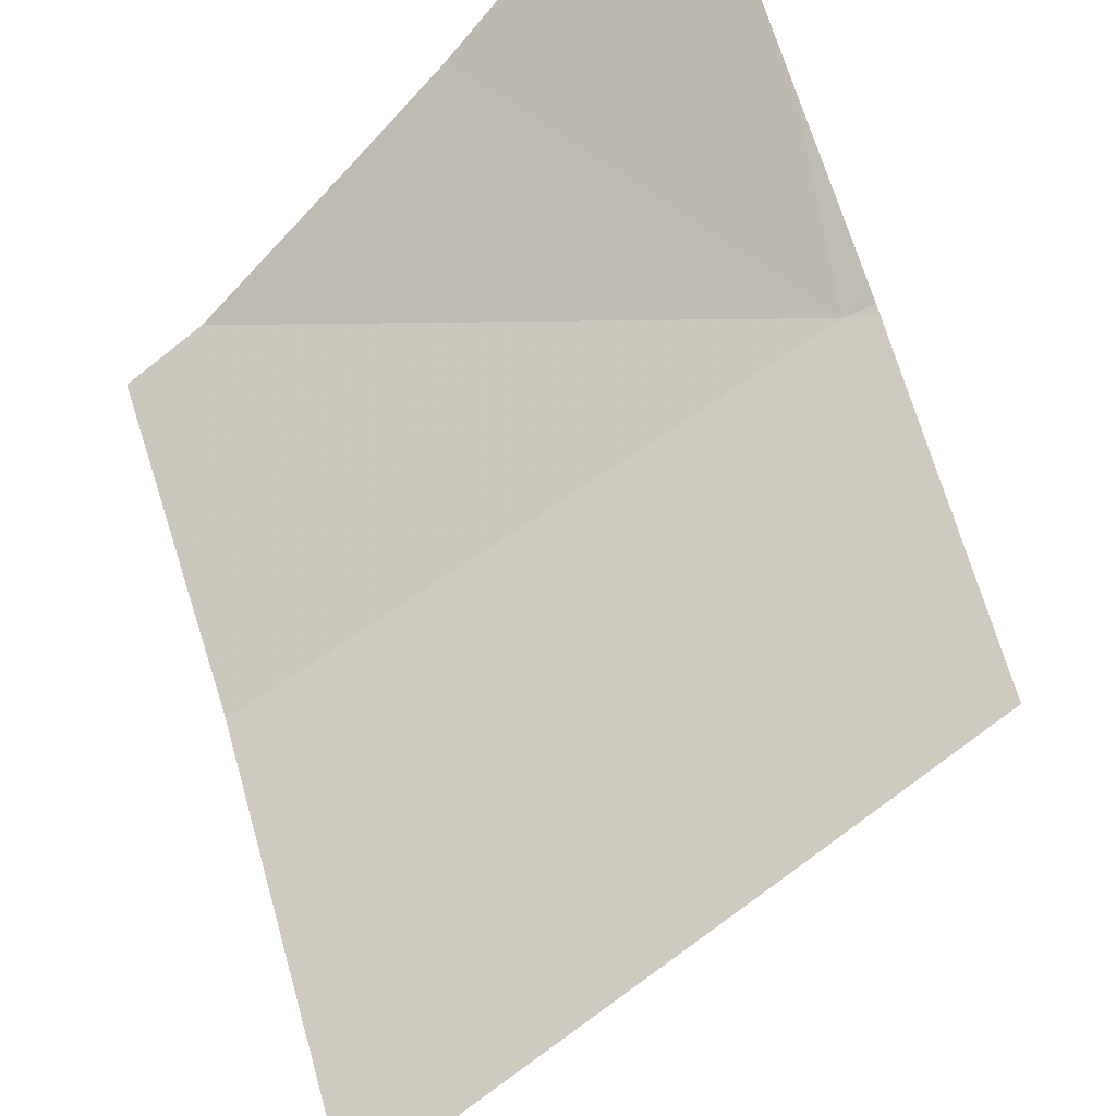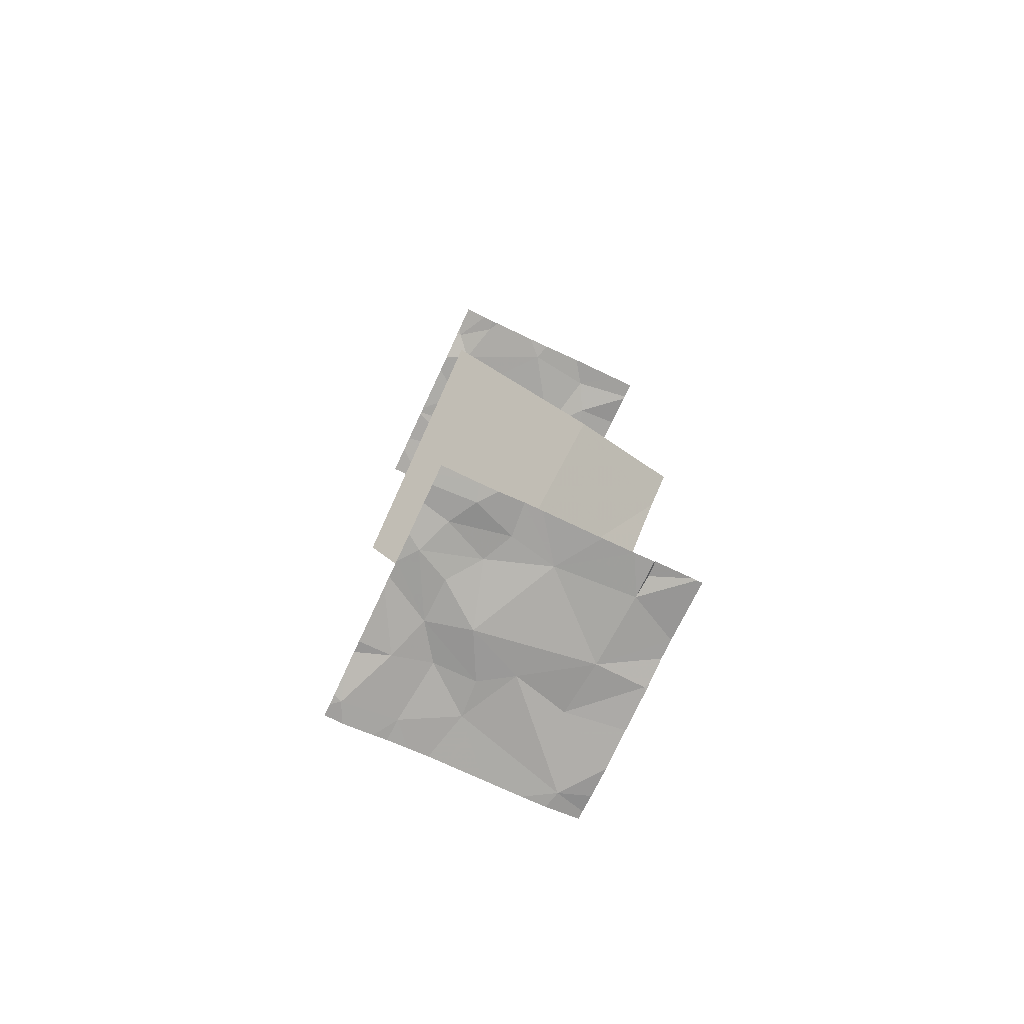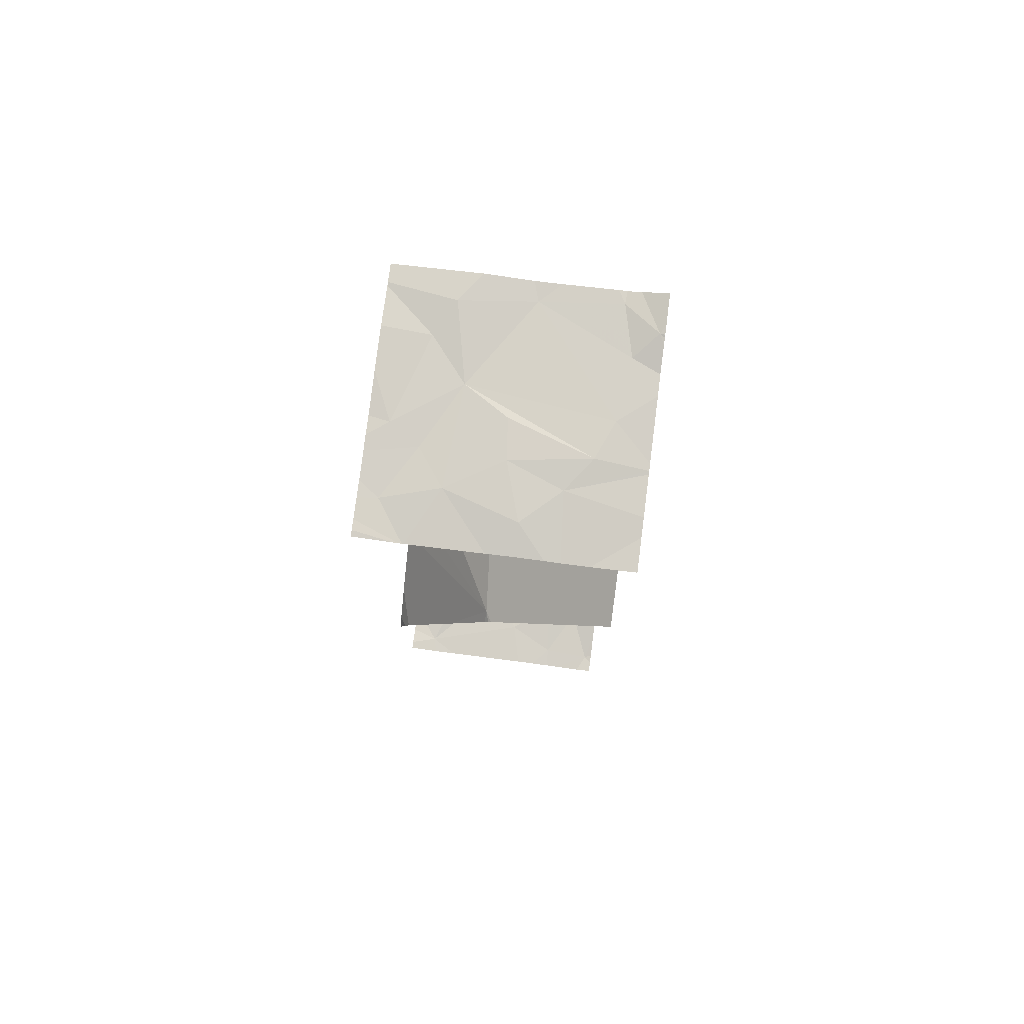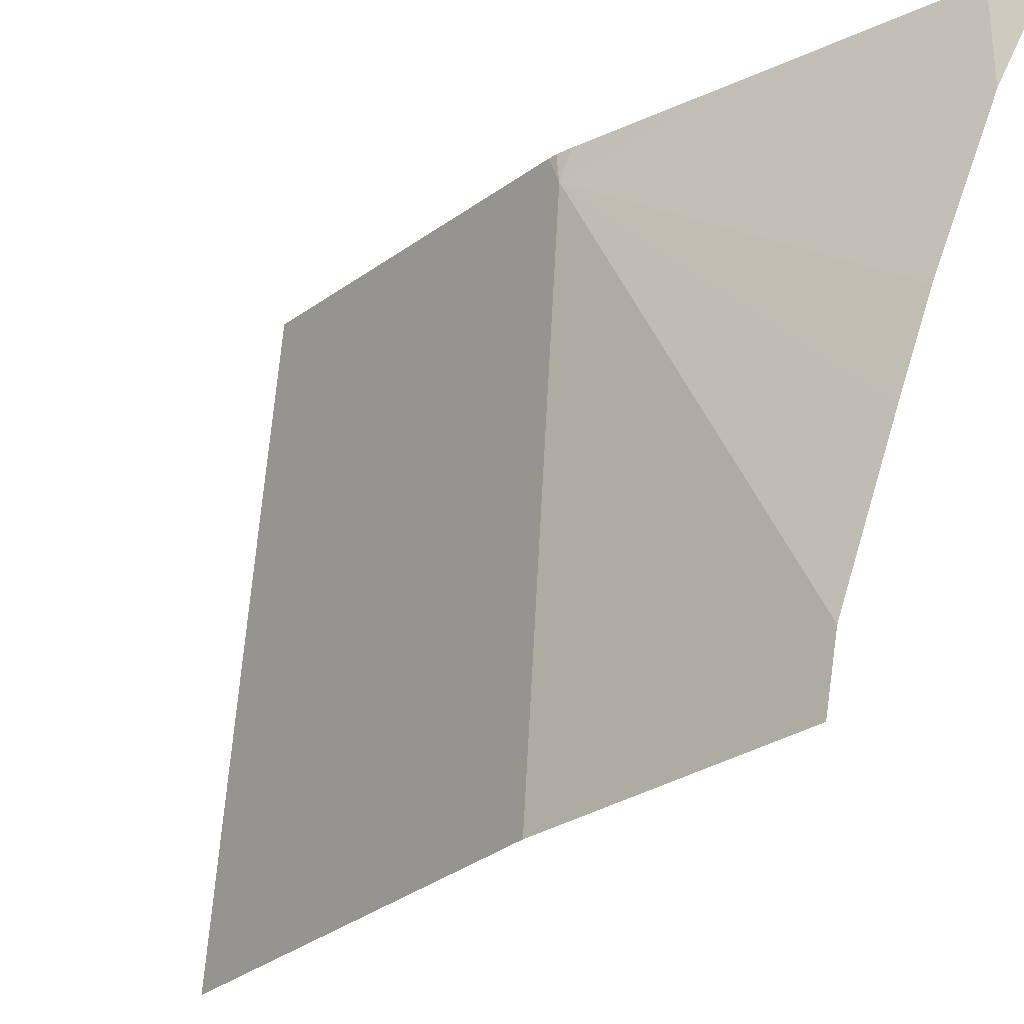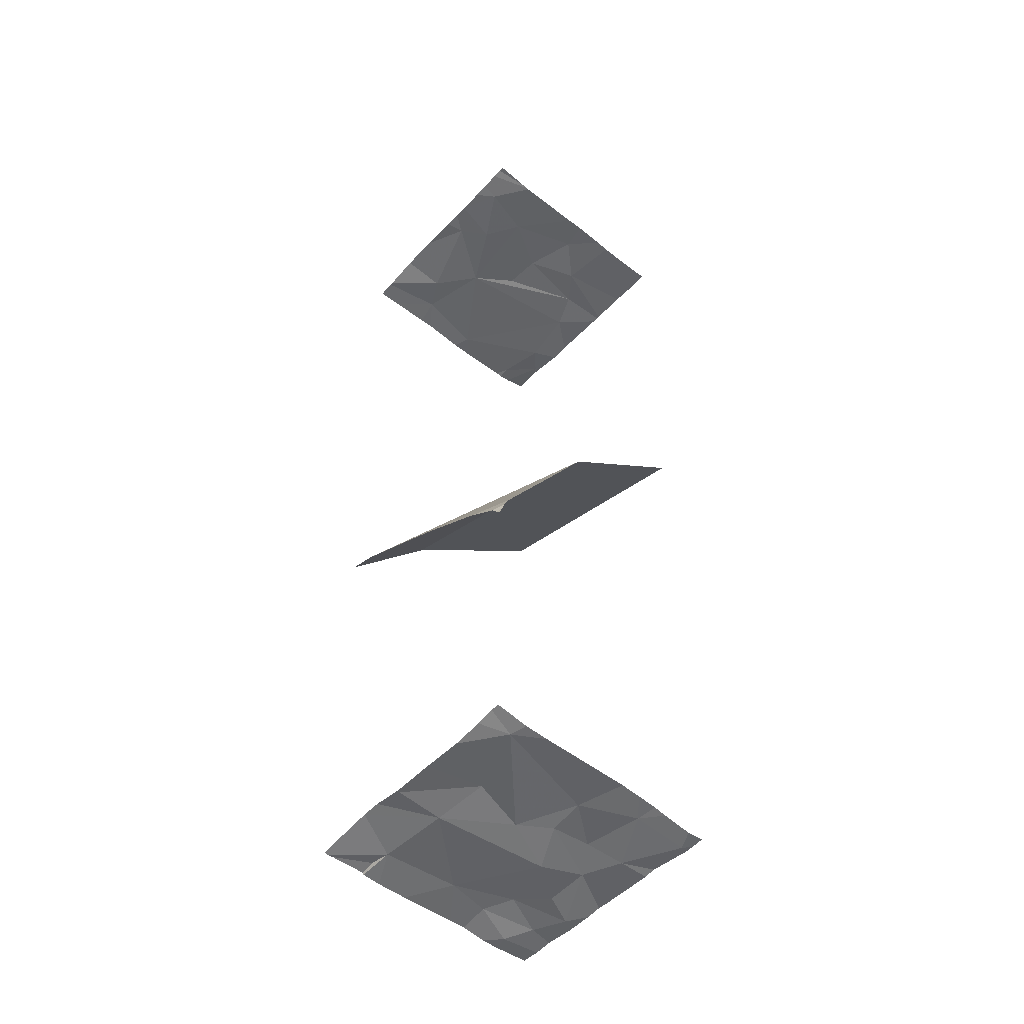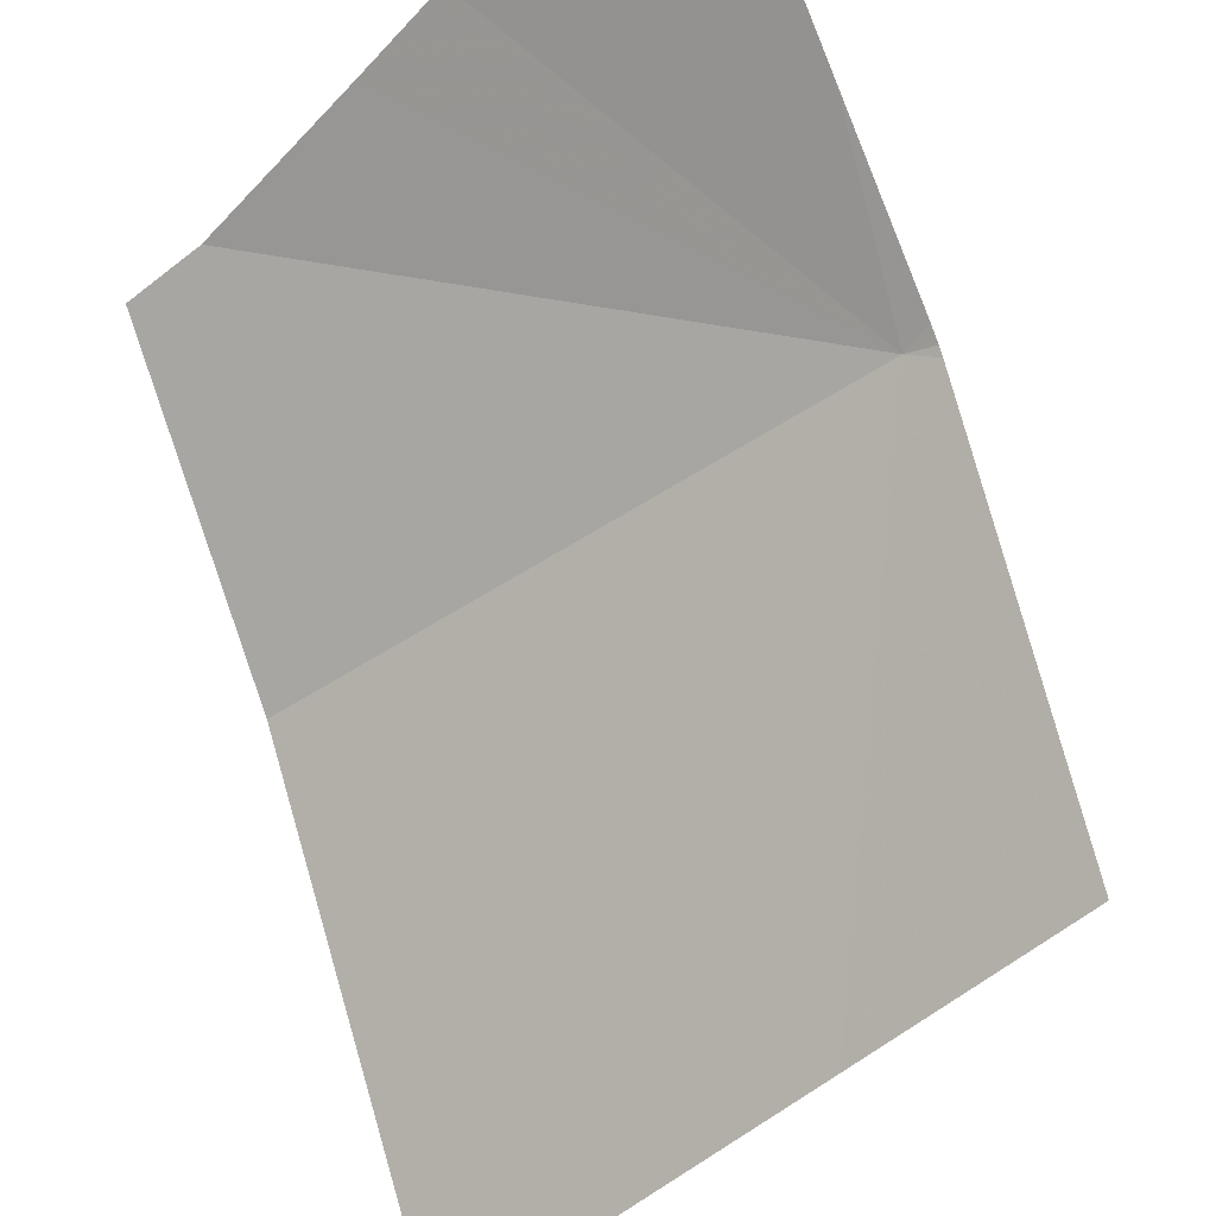
<metadata>
{"format":"obj","ext":"obj","renderer":"f3d","projection":"perspective","resolution":1024,"background":"white","views":[{"elev":-76.1,"azim":-158.1,"up":"+Y"},{"elev":-75.7,"azim":65.0,"up":"+Z"},{"elev":79.9,"azim":-82.8,"up":"+Z"},{"elev":73.0,"azim":80.4,"up":"+Y"},{"elev":-50.4,"azim":-131.0,"up":"+Z"},{"elev":-50.5,"azim":-153.7,"up":"+Y"}]}
</metadata>
<code>
v -133.1 248.9 486.9
v -133.6 249.3 483.2
v -133.8 248.4 486.9
v -133.8 248.4 486.9
v -133.4 248.4 486.9
v -134 249.2 483.2
v -133.8 249.1 483.2
v -133.9 248.8 483.2
v -133.8 248.7 483.2
v -133.7 248.9 483.2
v -134 248.9 484.9
v -133.5 248.4 486.9
v -133.1 248.8 486.9
v -133.1 249.3 483.2
v -133.3 248.4 487
v -133.1 249 485.1
v -133.3 249.2 483.2
v -133.6 249.2 483.2
v -133.9 249.1 486.9
v -133.5 249.1 486.9
v -133.7 249.3 486.9
v -133.2 249.1 486.9
v -134 249.3 486.9
v -133.8 249.2 486.9
v -133.1 248.5 486.9
v -133.7 248.4 485.4
v -133.4 249.2 486.9
v -133.2 248.8 486.9
v -133.8 248.9 486.9
v -133.6 248.9 486.9
v -133.1 248.6 486.9
v -133.9 248.4 486.9
v -133.2 248.5 486.9
v -134 248.8 486.9
v -133.1 249.3 483.2
v -133.9 248.7 486.9
v -133.6 248.5 486.9
v -133.7 248.6 486.9
v -134.1 248.4 485.3
v -133.6 248.7 483.2
v -133.4 248.7 483.2
v -133.8 248.8 483.2
v -133.3 248.4 487
v -133.3 248.4 487
v -133.2 249.2 483.2
v -133.1 249.1 486.9
v -133.1 249.3 486.9
v -134 248.6 483.2
v -133.3 248.9 483.2
v -133.3 248.7 483.2
v -133.7 248.6 483.2
v -133.2 248.4 483.2
v -133.1 249 486.9
v -134.1 249.4 483.3
v -133.9 249.4 483.2
v -133.2 248.6 483.2
v -133.5 248.4 483.2
v -133.4 248.5 483.2
v -133.3 248.5 483.2
v -133.4 248.4 483.2
v -133.3 248.4 487
v -134 249.4 483.2
v -133.5 249.4 484.6
v -133.4 249.4 483.2
v -133.3 249.4 484.7
v -133.4 248.5 486.9
v -133.2 249.4 486.9
v -133.7 249.4 486.9
v -133.4 249.4 483.2
v -133.3 248.4 483.2
v -133.5 248.6 483.2
v -133.7 249.4 486.9
v -134 248.4 483.2
v -133.1 249.4 484.8
v -133.2 249.4 486.9
v -133.8 248.5 483.2
v -133.1 249.4 483.2
v -134.1 249.3 484.3
v -134.1 249.3 484.3
v -134.1 249.3 484.4
v -134.1 248.7 486.9
v -134.1 248.7 486.9
v -134.1 249.1 484.7
v -134.1 248.9 484.9
v -134.1 248.9 484.9
v -134.1 249.1 483.2
v -134.1 249 483.2
v -134.1 248.8 483.2
v -134.1 249.2 486.9
v -134.1 249.2 486.9
v -134.1 249.2 486.9
v -134.1 249.2 486.9
v -134.1 248.9 486.9
v -134.1 248.8 486.9
v -134.1 249.2 483.2
v -134.1 248.6 483.2
v -134.1 248.7 483.2
v -134.1 248.6 486.9
v -133.7 249.4 484.5
v -134.1 248.9 484.9
v -133.5 249.4 483.2
v -133.6 249.4 483.2
v -133.8 249.4 486.9
v -134.1 248.6 483.2
v -134.1 248.5 483.2
v -133.1 248.7 483.2
v -133.1 248.8 483.2
v -133.1 249.1 483.2
v -133.1 249.2 483.2
v -133.1 249.2 483.2
v -133.1 249 483.2
v -133.6 249.4 483.2
v -133.1 248.5 483.2
v -133.1 248.5 486.9
v -133.6 249.4 483.2
v -134.1 249.4 484.3
v -133.7 249.4 483.2
v -133.1 248.6 483.2
v -133.3 248.4 487
v -133.7 248.4 486.9
v -134 248.4 483.2
v -133.8 248.4 483.2
v -133.6 248.4 483.2
v -133.9 248.4 483.2
v -133.9 248.4 483.2
v -133.6 248.4 483.2
v -134 248.4 486.9
v -133.2 248.4 485.6
v -134 248.4 486.9
v -134.1 248.4 486.9
v -134.1 248.4 485.3
v -134.1 248.4 485.3
v -134 248.4 483.2
v -134.1 248.4 483.2
v -133.2 248.4 483.2
v -133.1 248.4 483.2
v -133.1 248.4 485.6
v -133.3 248.4 487
v -133.1 248.4 487
v -134 249.4 486.9
v -133.9 249.4 486.9
v -133.4 249.4 486.9
v -133.1 249.4 486.9
v -133.5 249.4 486.9
v -133.5 249.4 484.6
v -133.1 249.4 483.2
v -133.1 249.4 486.9
v -134.1 249.4 484.3
v -134.1 249.4 484.3
v -134 249.4 484.4
v -133.9 249.4 484.4
v -134.1 249.4 484.3
v -134 249.4 486.9
v -134.1 249.4 486.9
v -134.1 249.4 486.9
v -134.1 249.4 483.3
v -134.1 249.4 483.3
v -134.1 249.4 486.9
v -133.2 249.4 483.2
v -133.1 249.4 483.2
f 80 78 150
f 77 17 35
f 10 7 6
f 19 34 29
f 143 47 147
f 36 34 81
f 37 20 38
f 9 42 8
f 55 7 117
f 41 49 40
f 123 76 122
f 8 48 9
f 18 7 10
f 122 76 125
f 24 21 72
f 80 11 83
f 111 49 107
f 144 21 142
f 121 73 133
f 110 45 109
f 18 17 64
f 35 45 14
f 18 2 7
f 24 19 20
f 20 19 30
f 8 10 6
f 8 6 86
f 120 37 3
f 27 22 75
f 89 23 140
f 19 24 23
f 19 23 90
f 21 24 20
f 53 28 1
f 92 89 154
f 28 22 20
f 29 30 19
f 21 20 27
f 22 27 20
f 143 22 47
f 28 33 31
f 109 17 108
f 36 29 34
f 37 28 20
f 20 30 38
f 49 50 106
f 108 17 49
f 40 42 51
f 40 71 41
f 42 10 8
f 119 61 138
f 43 61 5
f 108 49 111
f 101 18 69
f 10 40 18
f 48 8 88
f 50 49 41
f 9 51 42
f 7 2 102
f 44 61 43
f 17 18 49
f 45 17 109
f 10 42 40
f 18 40 49
f 36 38 29
f 38 30 29
f 142 27 67
f 34 19 93
f 21 27 142
f 141 23 103
f 23 24 103
f 52 59 70
f 3 36 4
f 66 61 33
f 66 37 12
f 107 49 106
f 140 23 141
f 70 58 60
f 25 61 114
f 106 50 56
f 26 16 128
f 67 27 75
f 33 28 66
f 37 66 28
f 68 21 144
f 61 66 5
f 74 16 65
f 41 58 59
f 15 61 44
f 41 71 58
f 76 48 73
f 59 50 41
f 56 50 59
f 106 56 118
f 69 18 64
f 76 51 9
f 58 71 51
f 73 48 104
f 51 71 40
f 65 11 63
f 76 73 124
f 51 76 123
f 32 82 127
f 37 38 3
f 32 36 82
f 103 24 72
f 57 51 126
f 13 28 31
f 9 48 76
f 26 11 16
f 78 79 116
f 1 28 13
f 72 21 68
f 99 80 151
f 14 45 110
f 81 34 94
f 82 36 81
f 39 11 26
f 83 11 84
f 16 11 65
f 84 11 85
f 117 7 102
f 85 11 100
f 86 6 95
f 87 8 86
f 25 33 61
f 88 8 87
f 5 66 12
f 12 37 120
f 90 23 89
f 31 33 25
f 91 19 90
f 46 22 53
f 93 19 91
f 53 22 28
f 4 36 32
f 94 34 93
f 47 22 46
f 95 6 54
f 96 48 97
f 35 17 45
f 97 48 88
f 54 6 62
f 3 38 36
f 127 98 129
f 100 11 39
f 57 58 51
f 133 105 134
f 75 22 143
f 64 77 159
f 104 48 96
f 105 73 104
f 55 6 7
f 113 56 135
f 60 58 57
f 70 59 58
f 114 61 119
f 62 6 55
f 64 17 77
f 118 56 113
f 52 56 59
f 99 11 80
f 124 73 121
f 125 76 124
f 126 51 123
f 63 11 145
f 101 2 18
f 127 82 98
f 128 16 137
f 129 98 130
f 102 2 112
f 131 100 39
f 132 100 131
f 133 73 105
f 112 2 115
f 115 2 101
f 135 56 52
f 136 113 135
f 116 79 152
f 138 61 15
f 139 114 119
f 145 11 99
f 148 78 149
f 149 78 116
f 150 78 148
f 151 80 150
f 153 89 140
f 154 89 153
f 155 92 154
f 156 95 54
f 157 95 156
f 158 92 155
f 159 77 160
f 160 77 146

</code>
